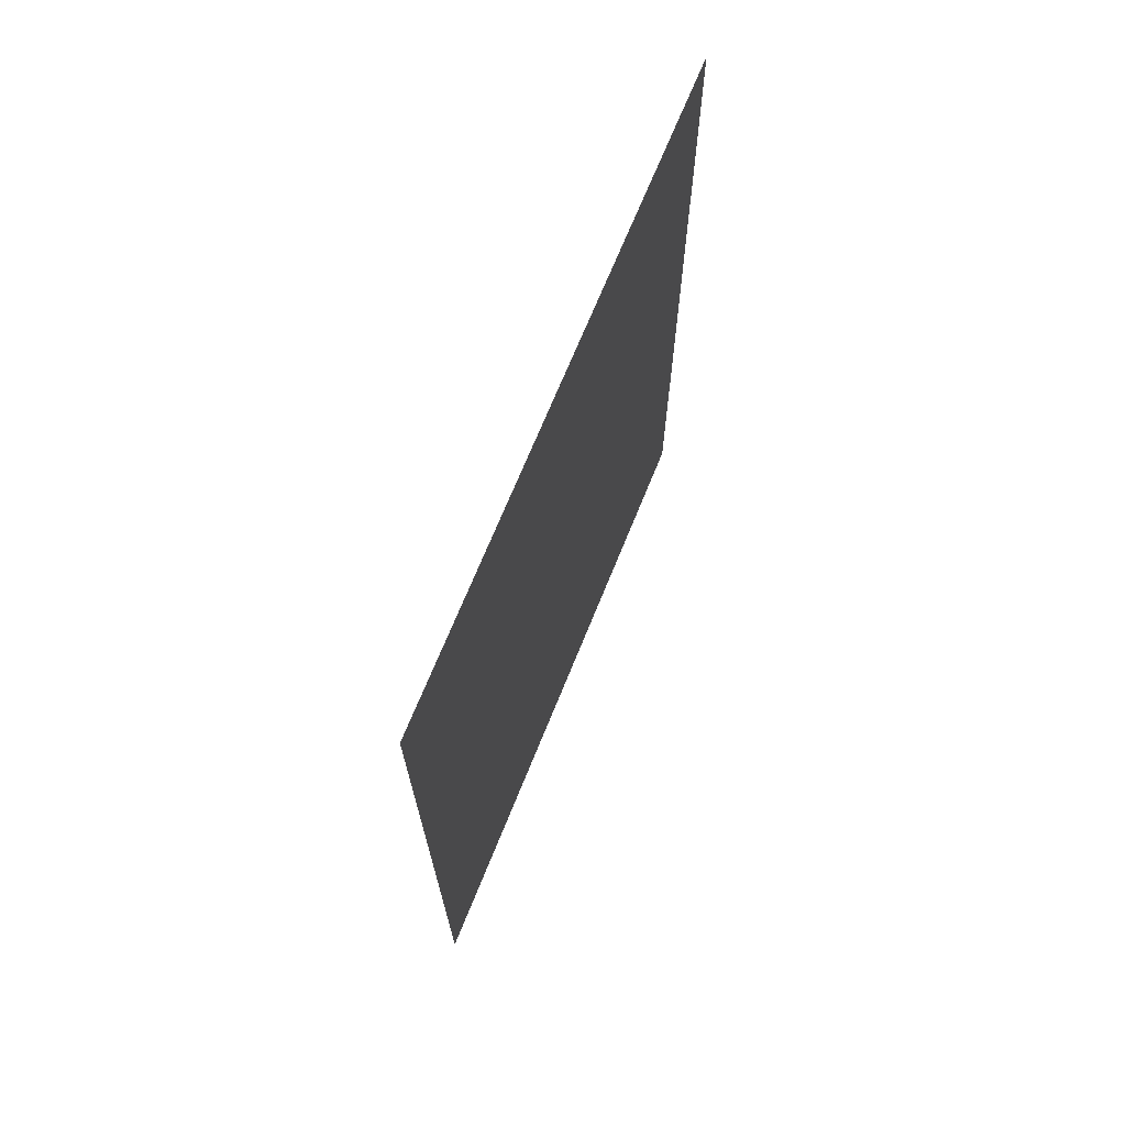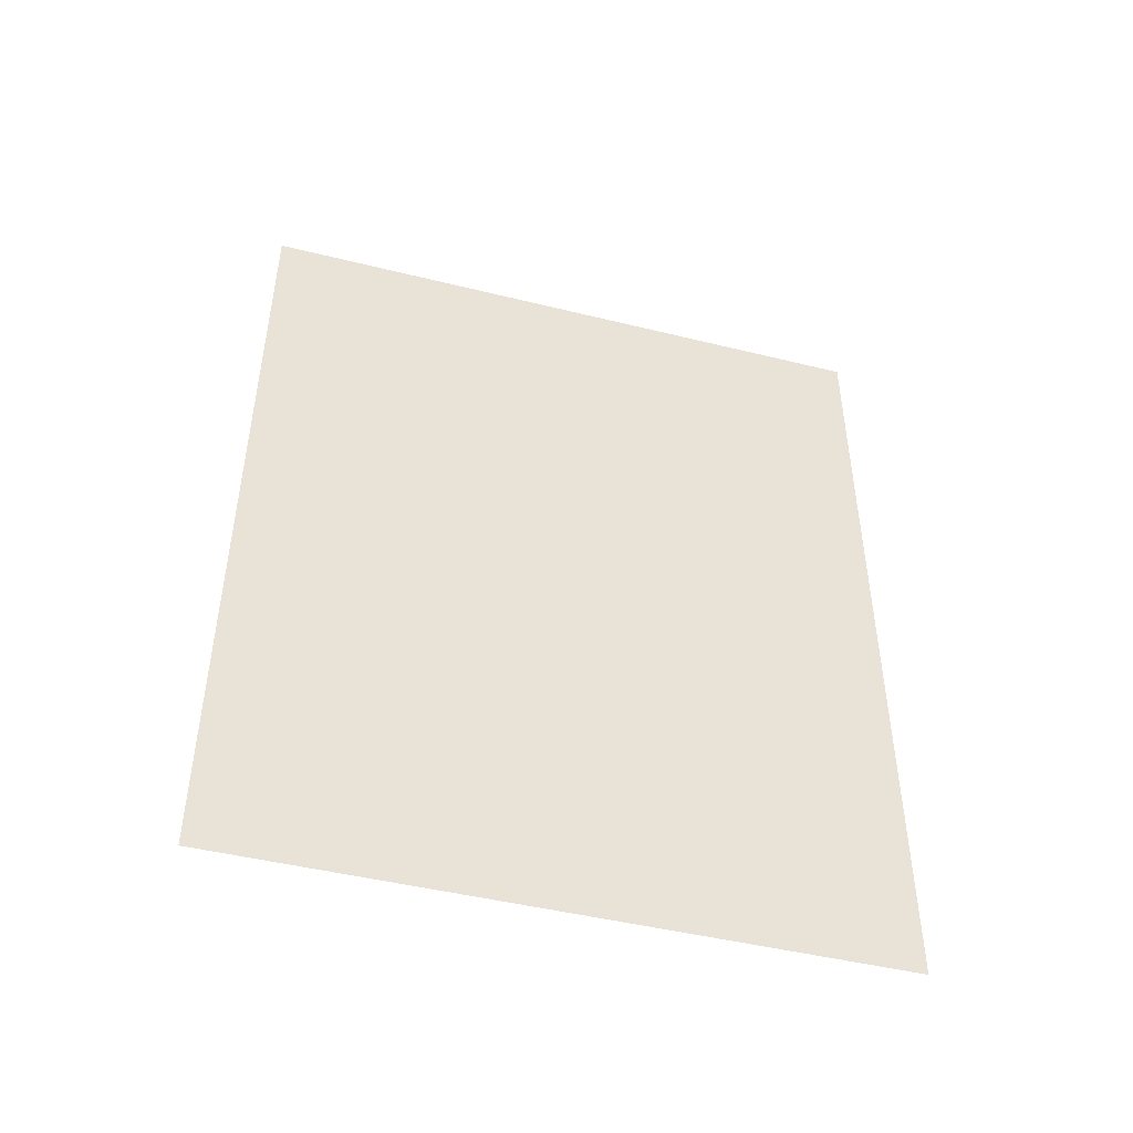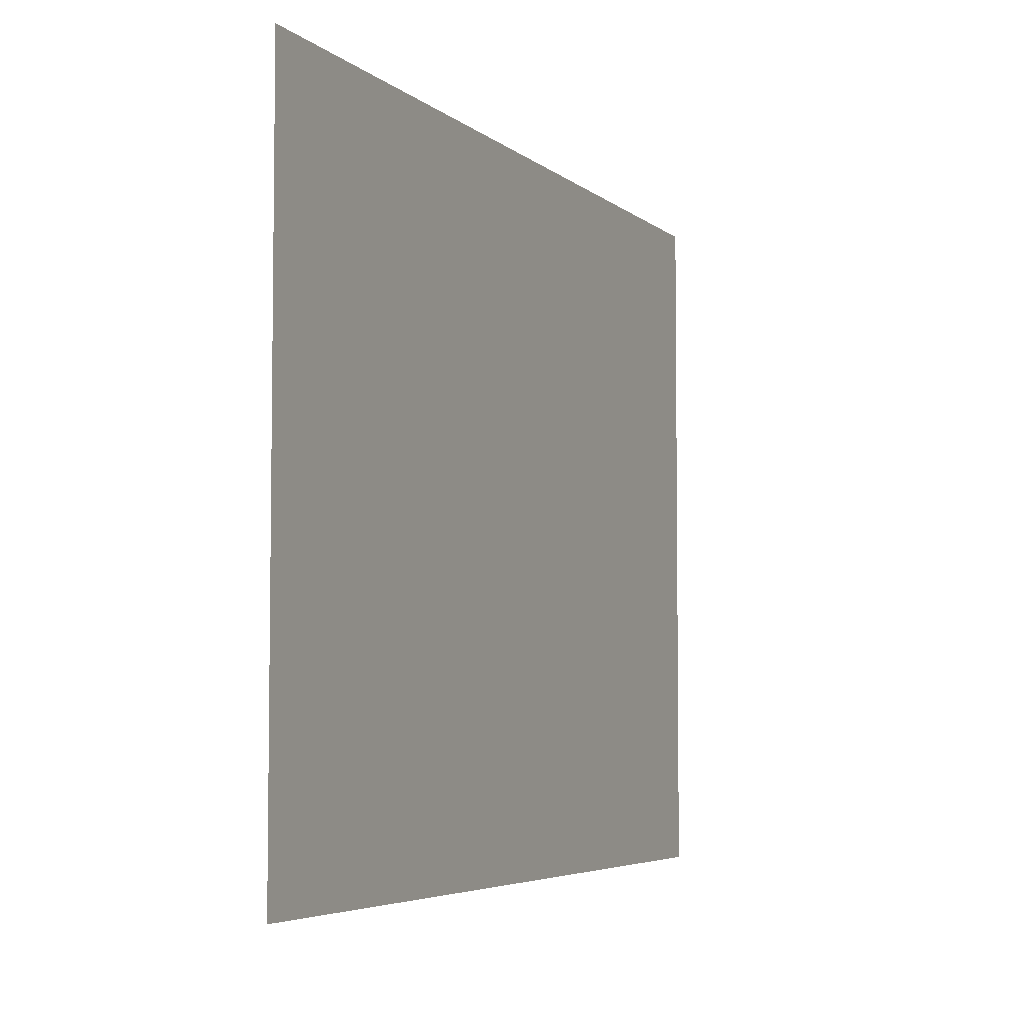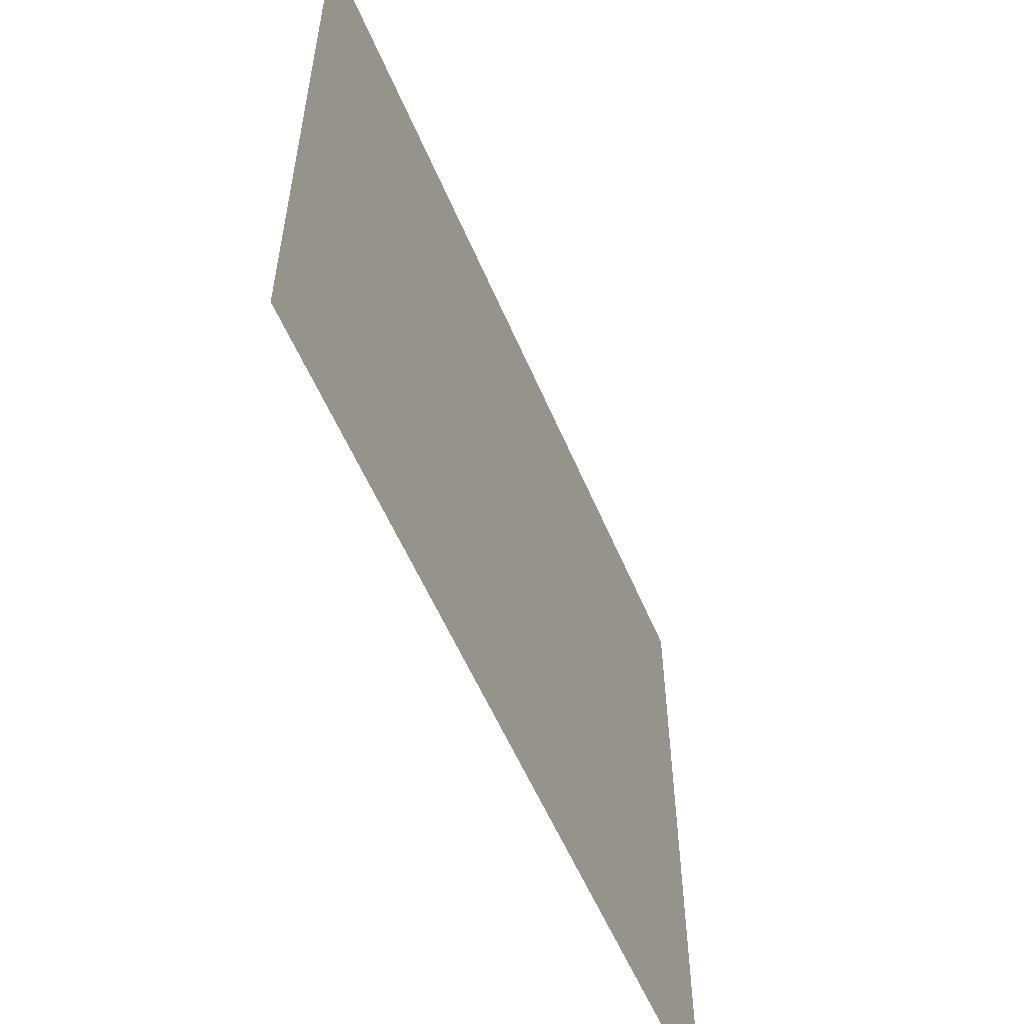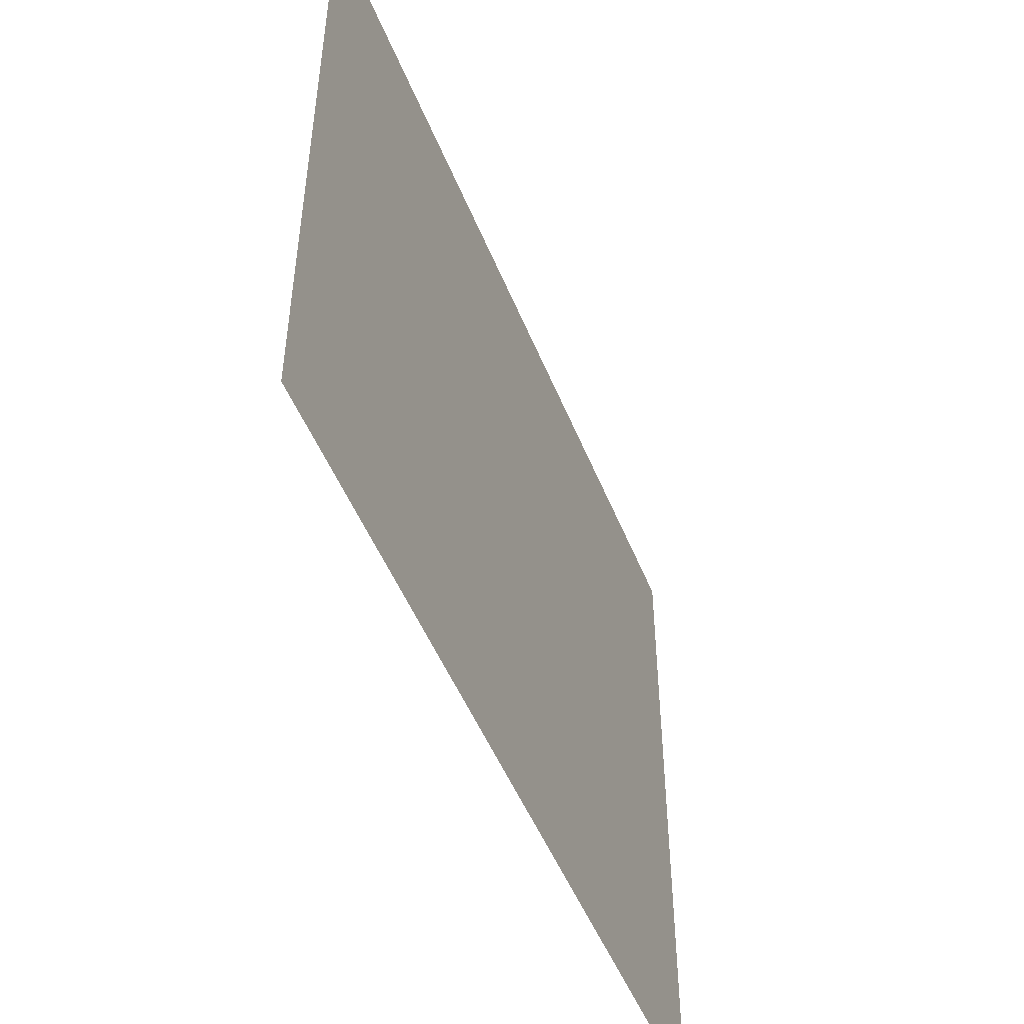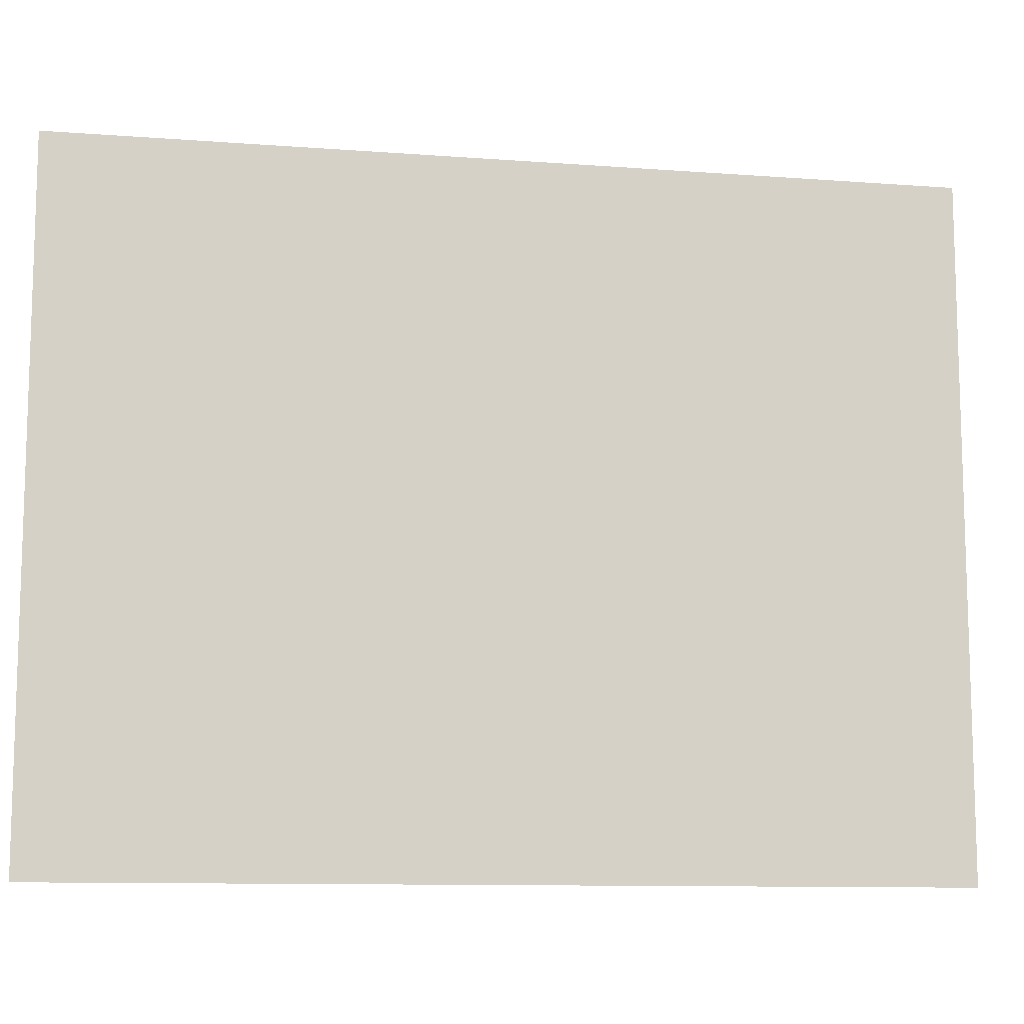
<metadata>
{"format":"obj","ext":"obj","renderer":"f3d","projection":"perspective","resolution":1024,"background":"white","views":[{"elev":69.5,"azim":22.0,"up":"+Z"},{"elev":-46.7,"azim":-105.7,"up":"+Z"},{"elev":-4.9,"azim":24.2,"up":"+Y"},{"elev":-56.1,"azim":-157.3,"up":"+Y"},{"elev":-49.5,"azim":21.4,"up":"+Y"},{"elev":-10.8,"azim":79.4,"up":"+Y"}]}
</metadata>
<code>
v -13.52 30.65 0
v -13.52 32.19 0
v -13.52 30.65 2
v -13.52 32.19 2
f 1 2 3
f 2 3 4

</code>
